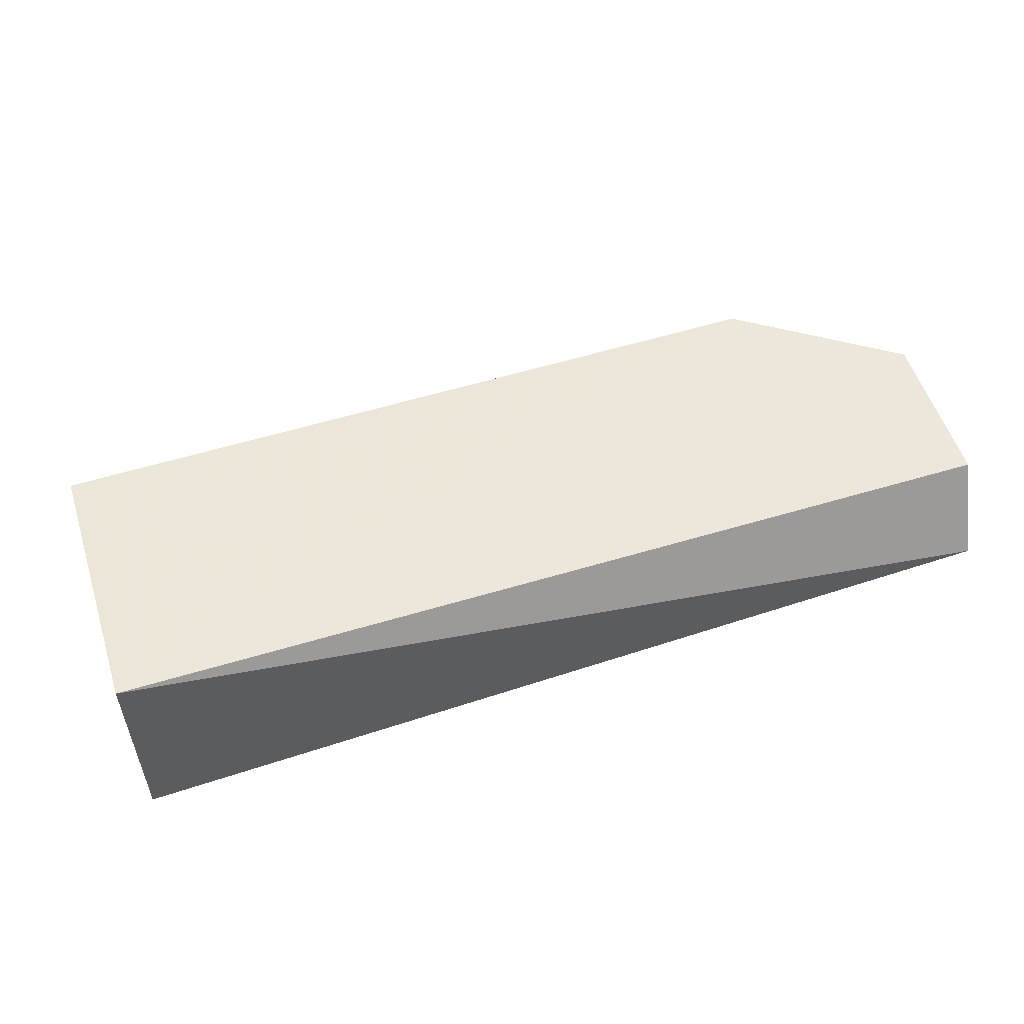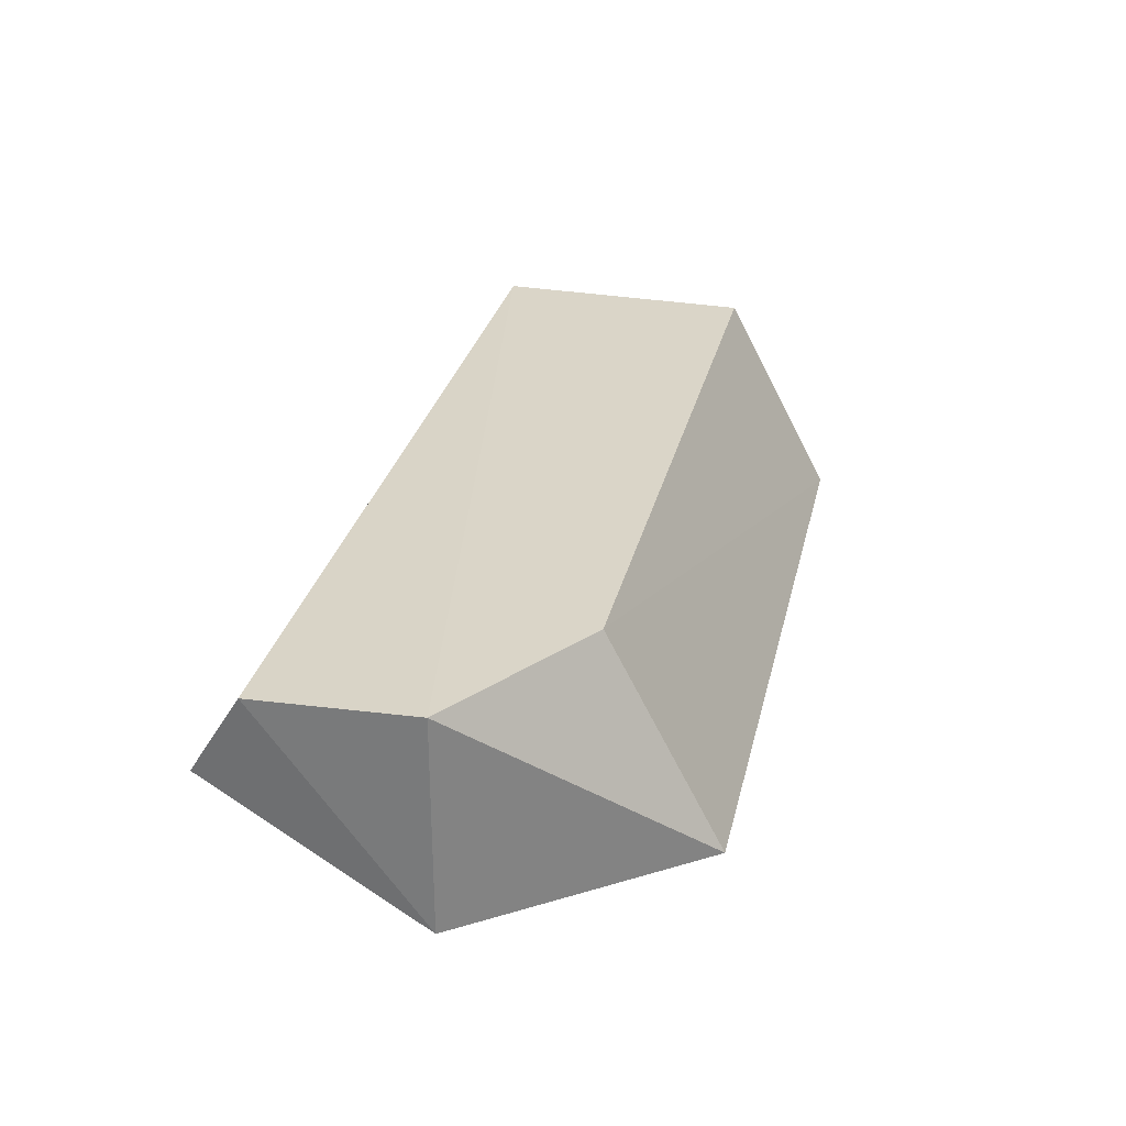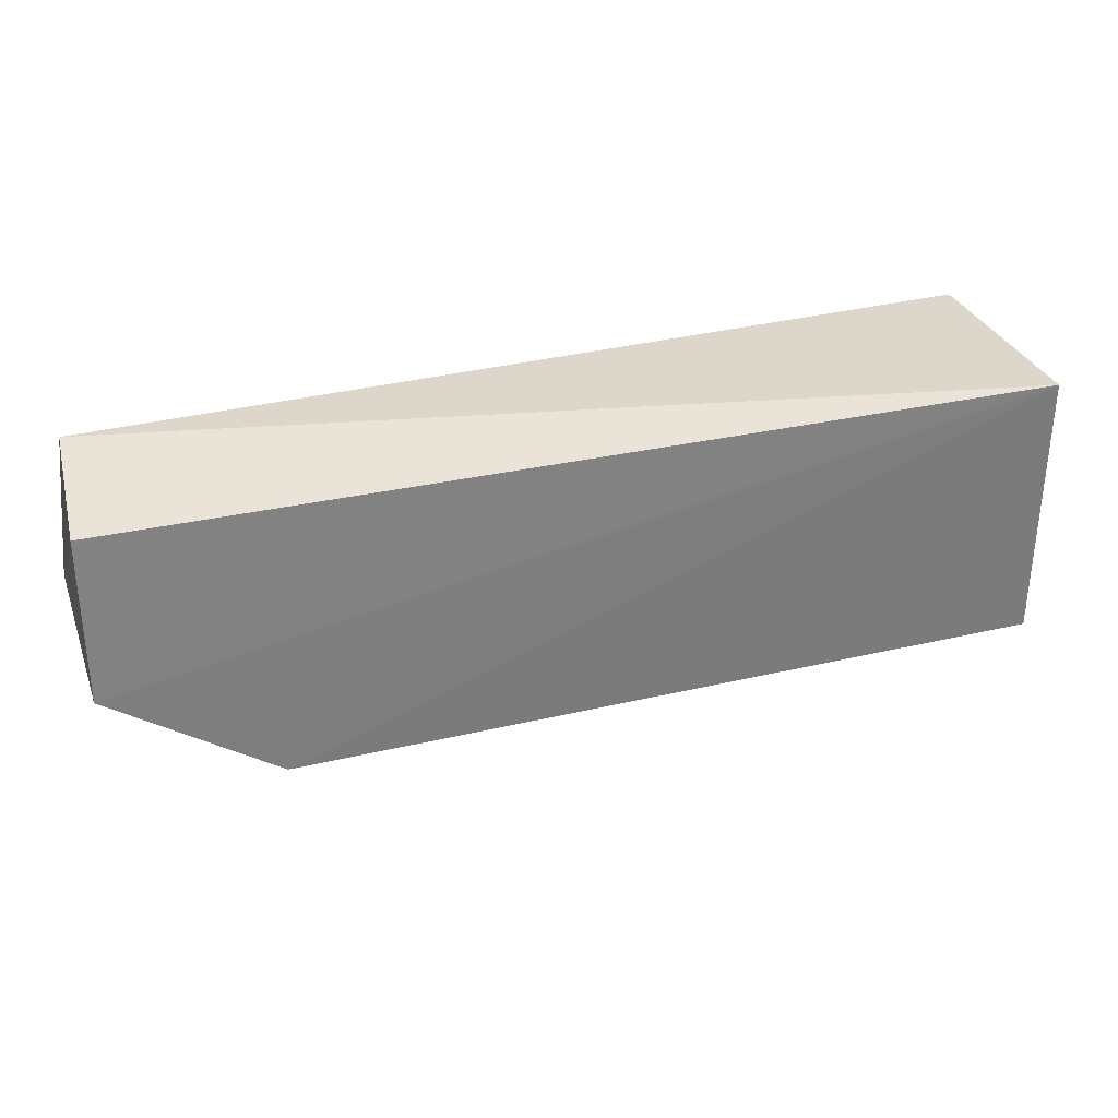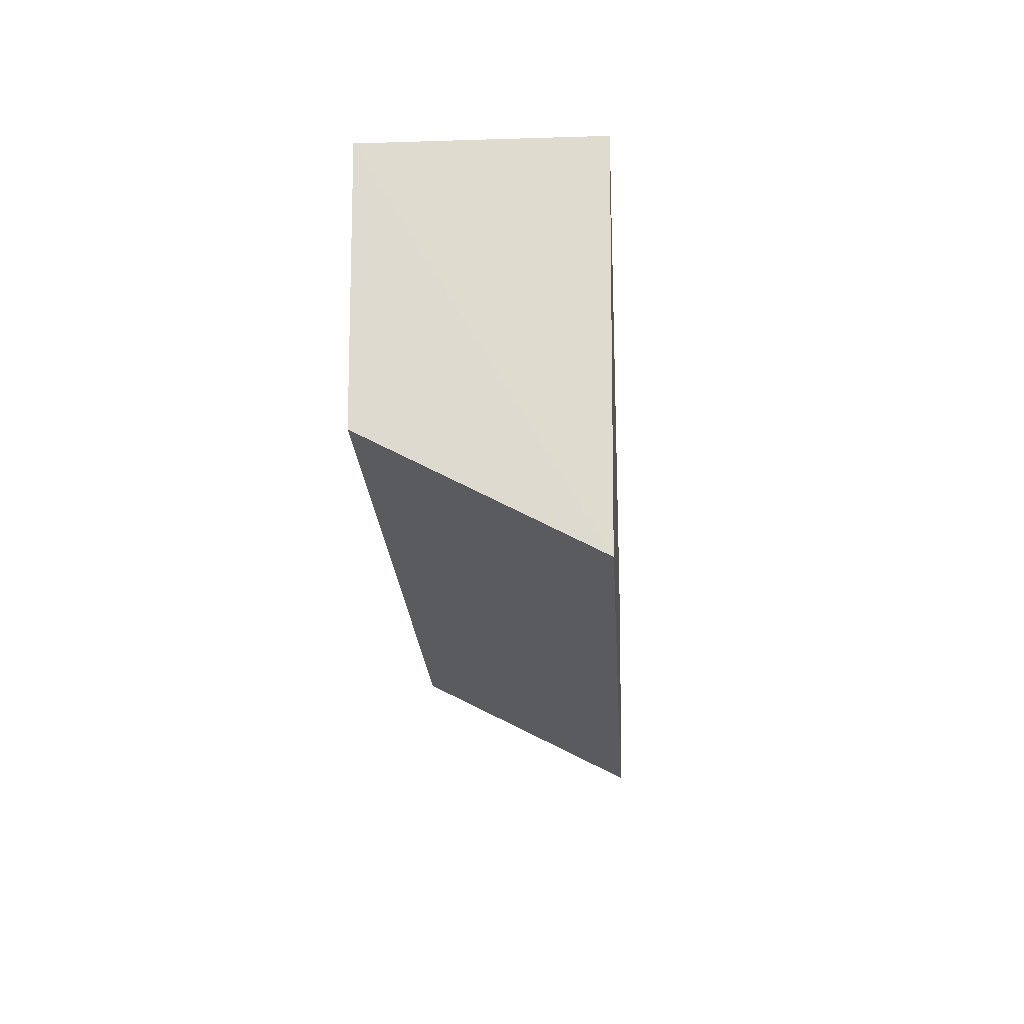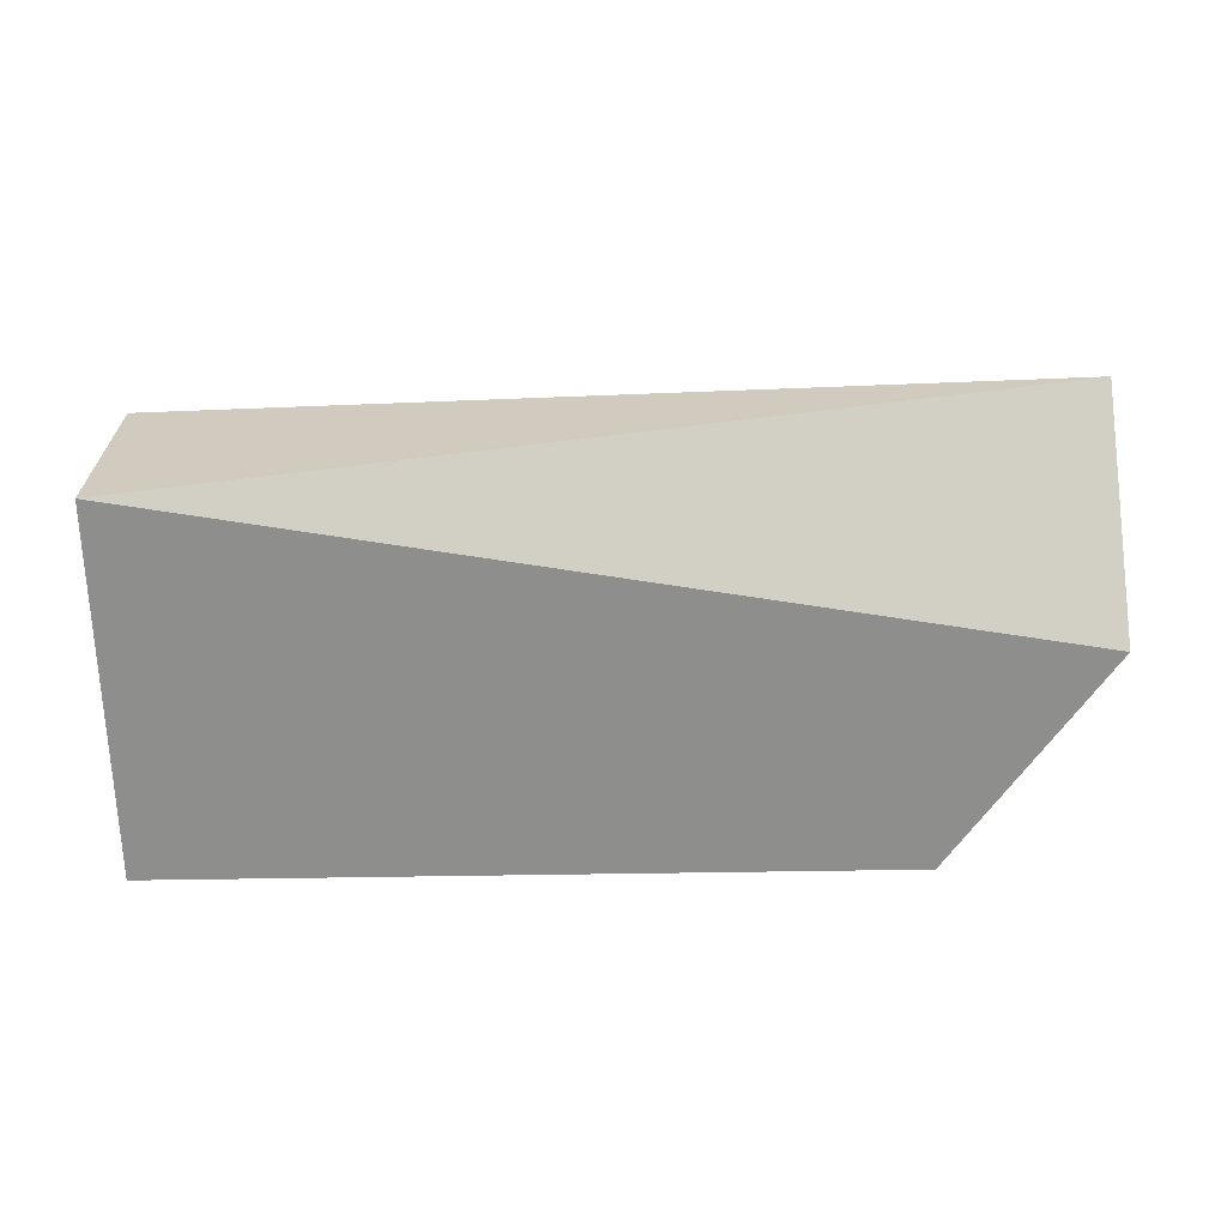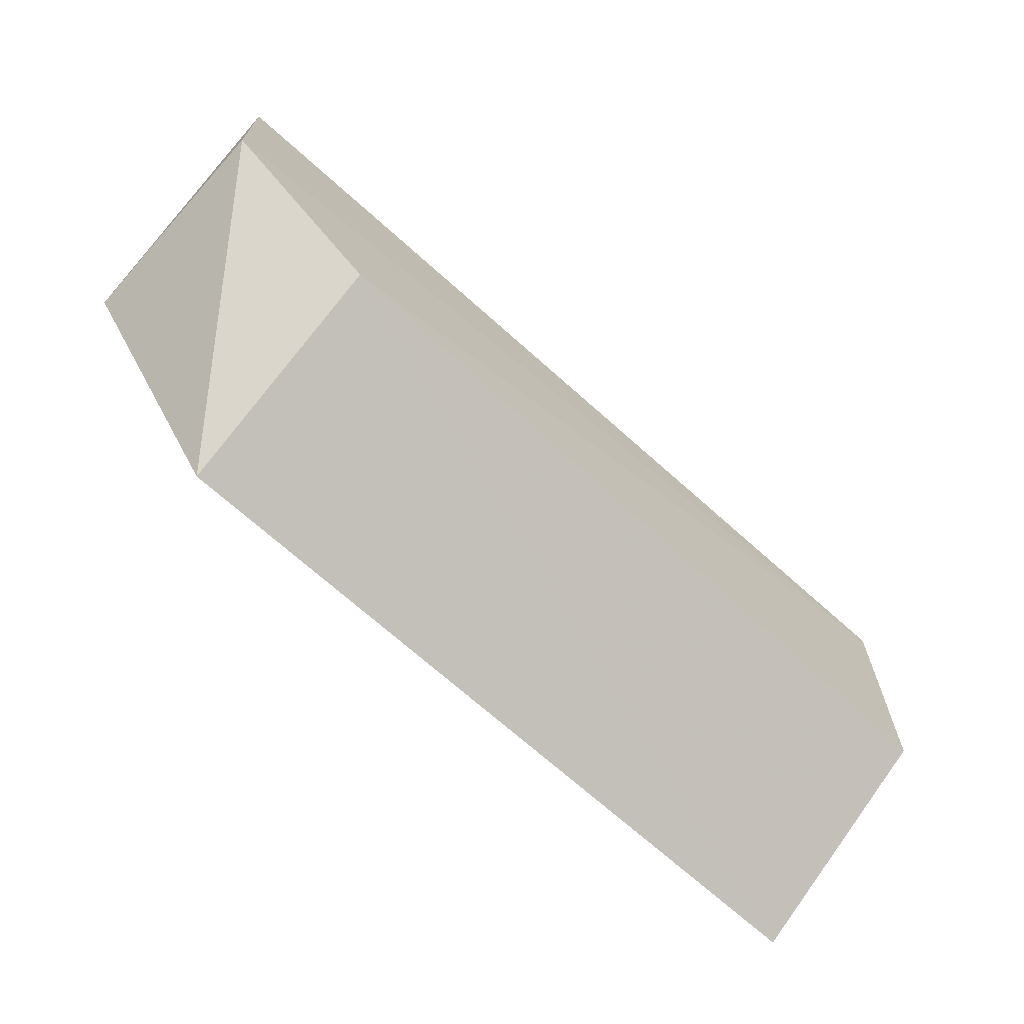
<metadata>
{"format":"obj","ext":"obj","renderer":"f3d","projection":"perspective","resolution":1024,"background":"white","views":[{"elev":53.5,"azim":162.0,"up":"+Z"},{"elev":29.4,"azim":-77.0,"up":"+Z"},{"elev":31.1,"azim":-18.3,"up":"+Y"},{"elev":-21.1,"azim":93.4,"up":"+Y"},{"elev":-65.5,"azim":-179.0,"up":"+Z"},{"elev":-68.9,"azim":-42.3,"up":"+Y"}]}
</metadata>
<code>
v 0.0999 -0.031 0.2807
v 0.09977 -0.05983 0.2803
v 0.09985 -0.03104 0.257
v 0.001692 -0.04836 0.257
v 0.001587 -0.04842 0.2807
v 0.09979 -0.07215 0.2574
v 0.002334 -0.02563 0.271
v 0.01897 -0.06004 0.2808
v 0.001552 -0.0313 0.2801
v 0.01901 -0.07223 0.2573
f 6 4 3
f 6 1 2
f 6 3 1
f 7 1 3
f 7 3 4
f 8 2 1
f 8 1 5
f 8 6 2
f 9 5 1
f 9 1 7
f 9 7 4
f 9 4 5
f 10 8 5
f 10 5 4
f 10 4 6
f 10 6 8

</code>
